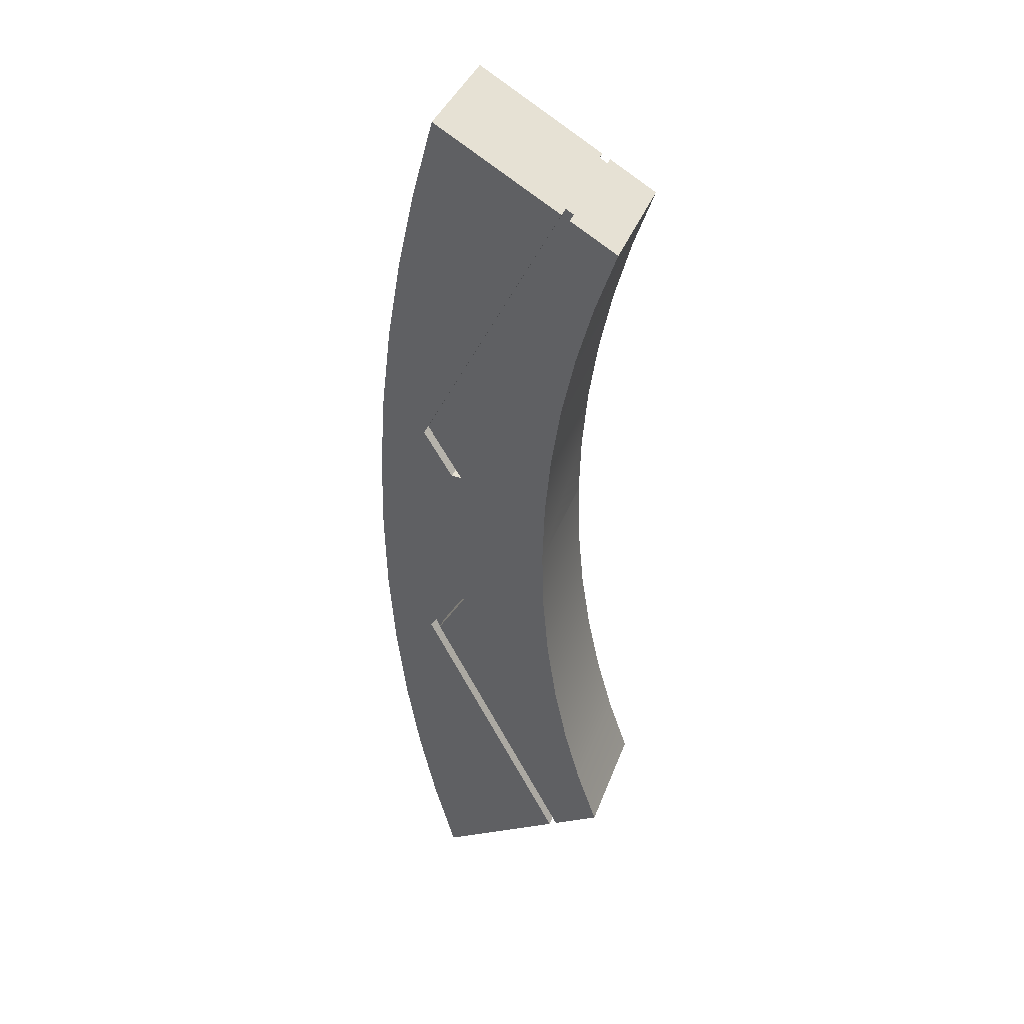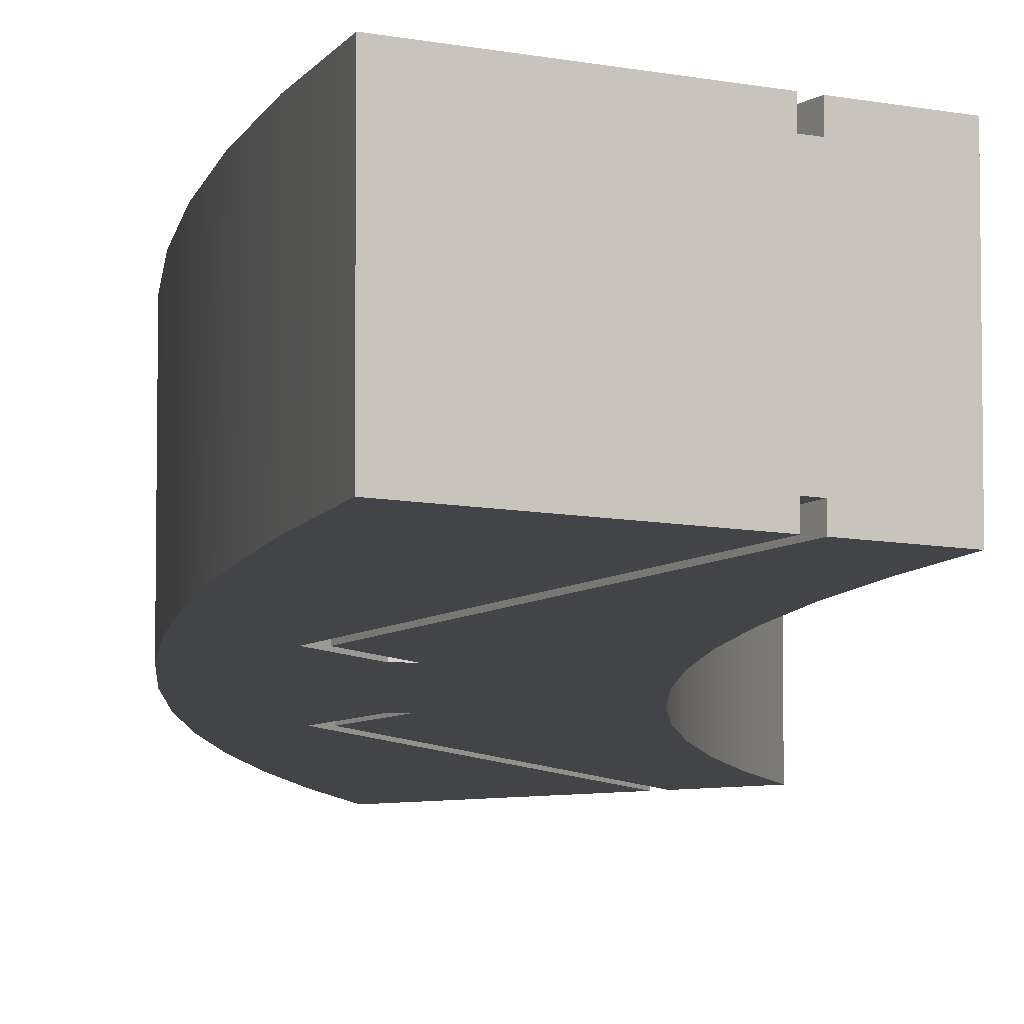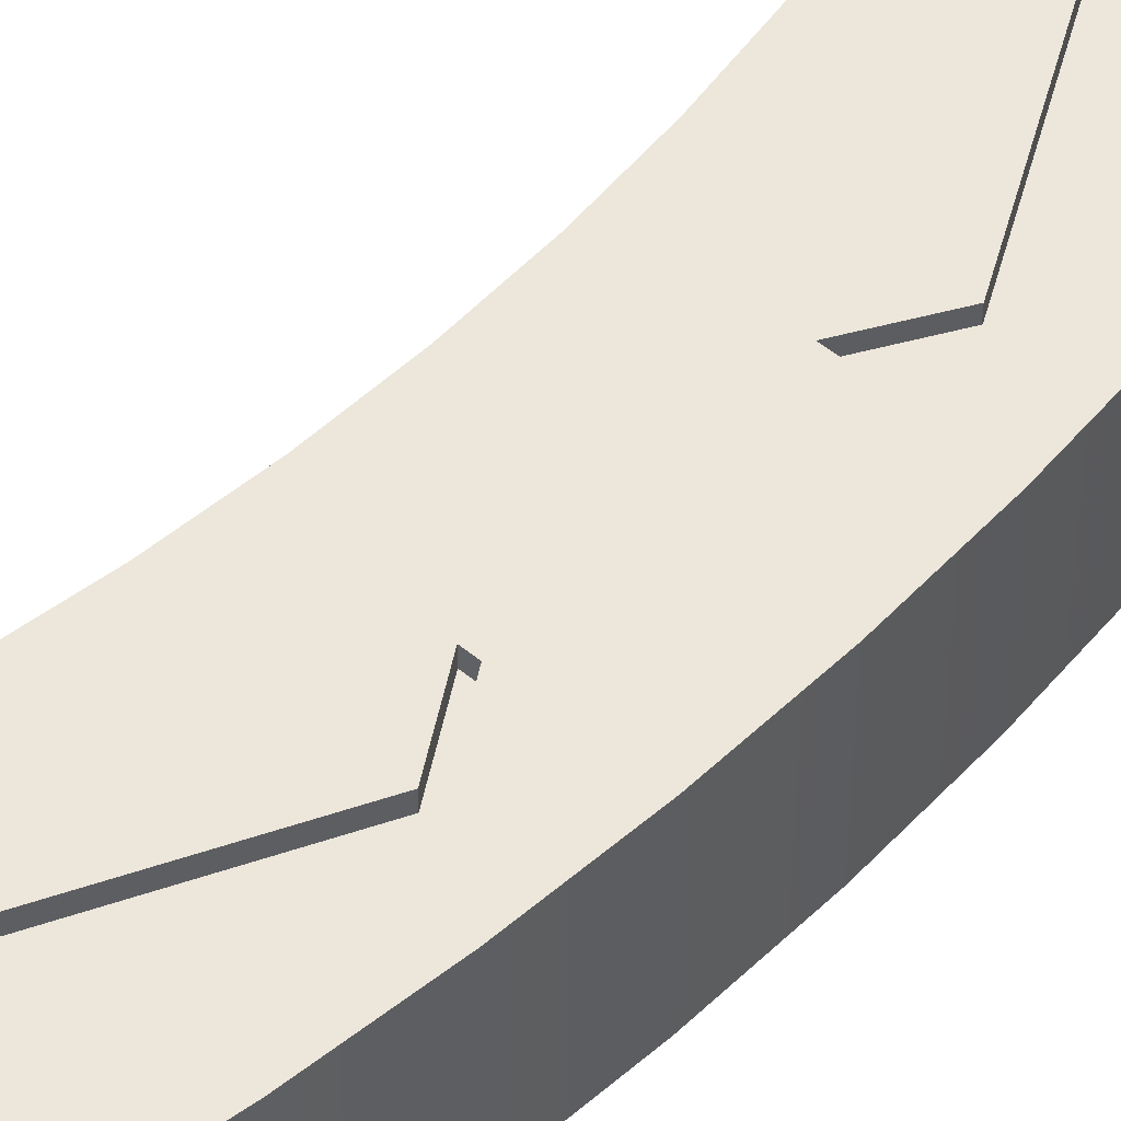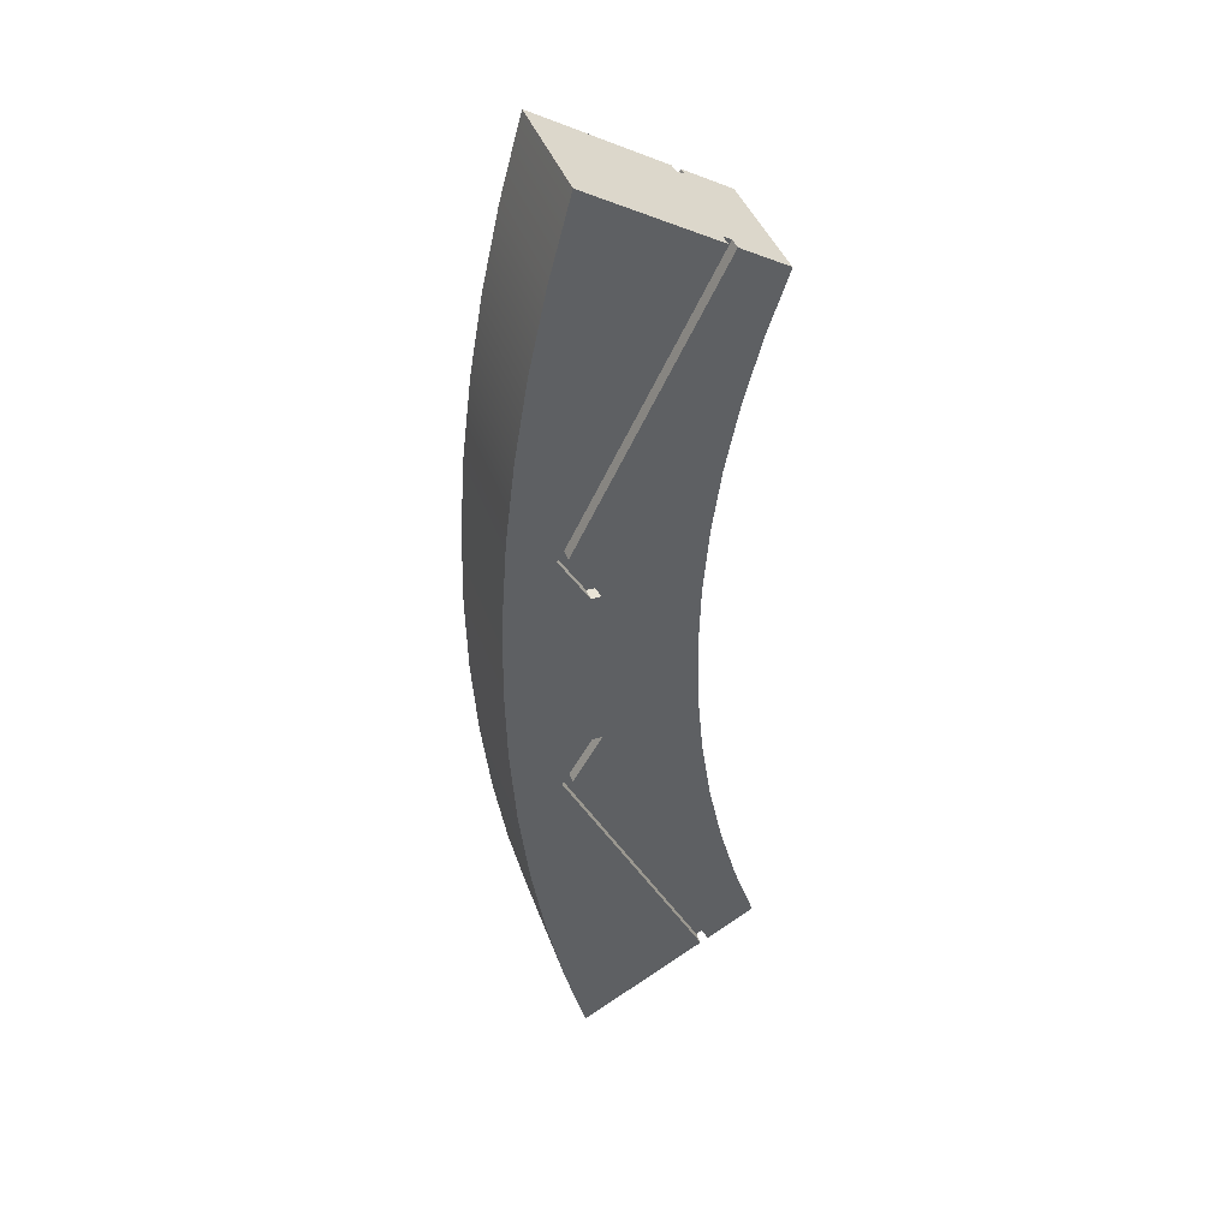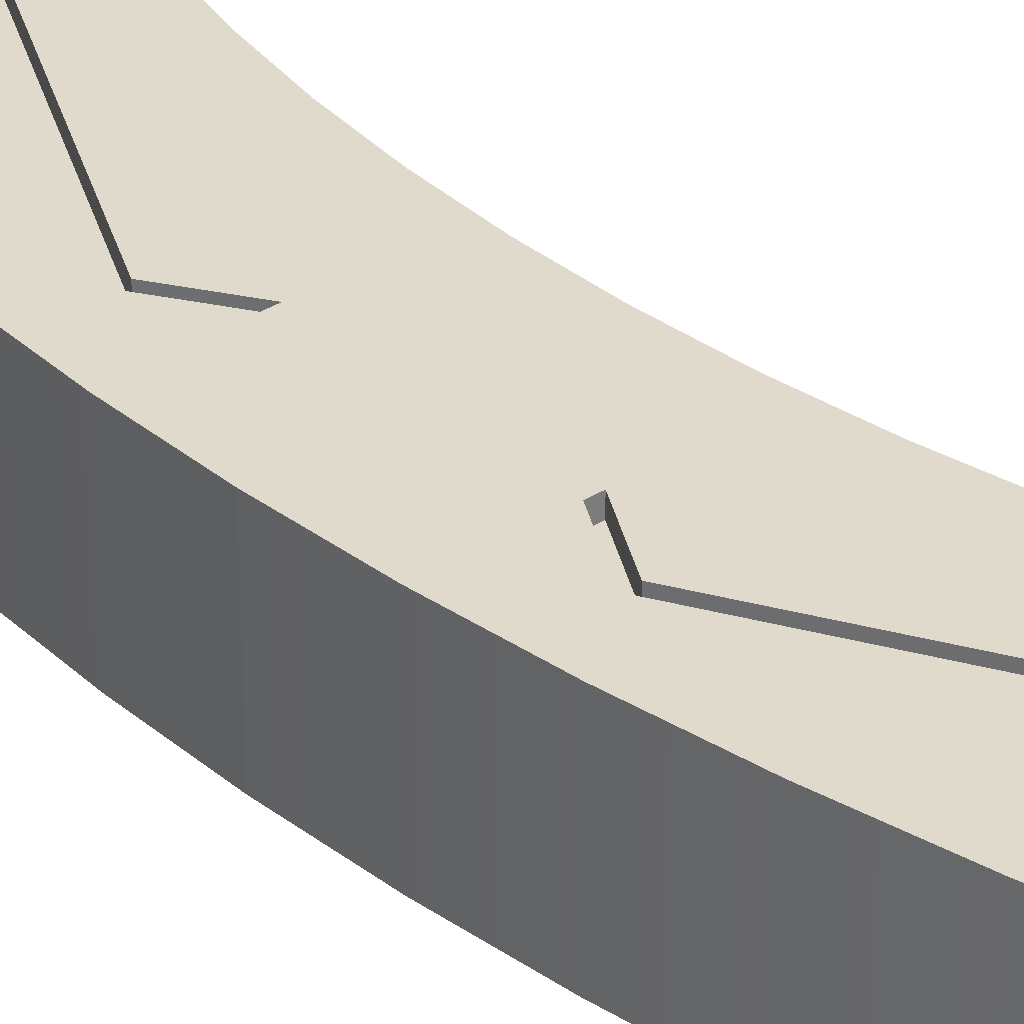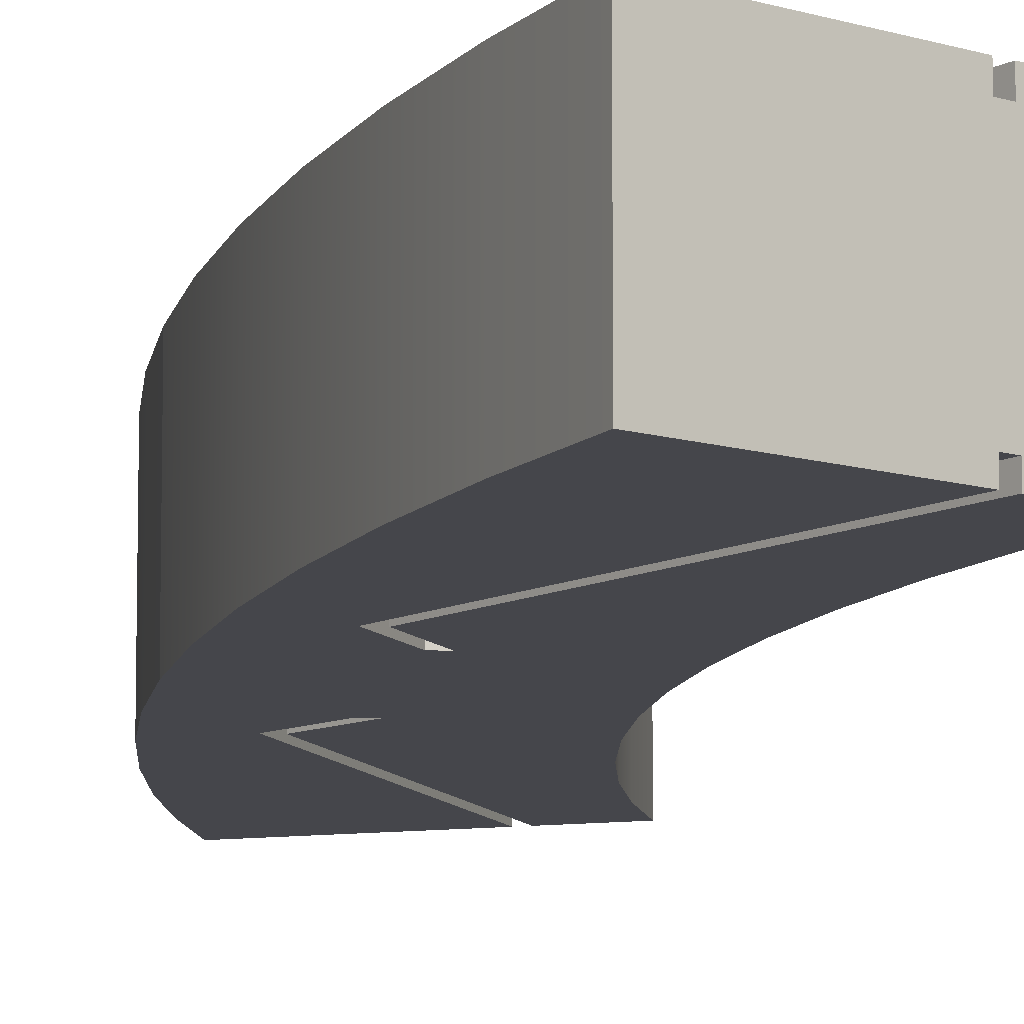
<metadata>
{"format":"obj","ext":"obj","renderer":"f3d","projection":"perspective","resolution":1024,"background":"white","views":[{"elev":38.7,"azim":-160.7,"up":"+Z"},{"elev":-7.9,"azim":178.5,"up":"+Y"},{"elev":50.6,"azim":42.4,"up":"+Y"},{"elev":41.4,"azim":161.0,"up":"+Z"},{"elev":32.5,"azim":137.8,"up":"+Y"},{"elev":-10.0,"azim":170.4,"up":"+Y"}]}
</metadata>
<code>
g Mesh1 sw3_1 Model
v 558.7 -45.76 396.5
v 663.7 -45.76 176.4
v 552.5 -45.76 392.9
f 1 2 3
v 671.8 -45.76 176.4
f 2 1 4
v 671.8 -52.76 176.4
f 1 5 4
v 558.7 -52.76 396.5
f 5 1 6
v 656.9 47.04 453.4
f 6 7 1
v 656.9 -52.76 453.4
f 7 6 8
f 5 8 6
v 673.8 -52.76 391.1
f 8 5 9
v 712.4 -52.76 72.5
f 5 10 9
v 648.6 -52.76 137.8
f 11 10 5
v 640.6 -52.76 137.8
f 12 10 11
v 569.5 -52.76 72.5
f 10 12 13
v 663.7 -52.76 176.4
f 14 13 12
v 569.2 -52.76 96.93
f 14 15 13
v 568 -52.76 122.4
f 14 16 15
v 566.1 -52.76 147.9
f 14 17 16
v 563.5 -52.76 173.3
f 14 18 17
v 560 -52.76 198.6
f 14 19 18
v 555.9 -52.76 223.8
f 14 20 19
v 552.5 -52.76 392.9
f 21 20 14
v 550.9 -52.76 248.9
f 21 22 20
v 545.2 -52.76 273.8
f 21 23 22
v 538.8 -52.76 298.5
f 21 24 23
v 531.7 -52.76 323
f 21 25 24
v 523.8 -52.76 347.3
f 21 26 25
v 515.2 -52.76 371.4
f 26 21 27
v 515.2 47.04 371.4
f 21 28 27
f 28 21 3
f 2 21 3
f 21 2 14
v 640.6 -45.76 137.8
f 29 14 2
f 14 29 12
f 29 11 12
v 648.6 -45.76 137.8
f 11 29 30
f 2 30 29
f 30 2 4
f 4 11 30
f 11 4 5
v 552.5 37.42 392.9
f 28 3 31
v 558.7 37.42 396.5
f 3 32 31
f 3 7 32
f 1 7 3
v 558.7 46.04 396.5
f 32 7 33
v 558.7 47.04 396.5
f 33 7 34
v 560.5 47.04 392.9
f 7 35 34
v 671.8 47.04 176.4
f 35 7 36
v 673.8 47.04 391.1
f 36 7 37
f 7 9 37
f 9 7 8
v 687.6 -52.76 328
f 38 37 9
v 687.6 47.04 328
f 37 38 39
v 698.5 -52.76 264.4
f 40 39 38
v 698.5 47.04 264.4
f 39 40 41
v 706.2 -52.76 200.3
f 42 41 40
v 706.2 47.04 200.3
f 41 42 43
v 710.9 -52.76 135.9
f 44 43 42
v 710.9 47.04 135.9
f 43 44 45
f 10 45 44
v 712.4 47.04 71.39
f 45 10 46
v 712.4 -52.76 71.39
f 46 10 47
v 710.9 -52.76 6.855
f 10 48 47
v 706.2 -52.76 -57.53
f 10 49 48
v 698.5 -52.76 -121.6
f 10 50 49
v 687.6 -52.76 -185.2
f 10 51 50
v 673.8 -52.76 -248.3
f 10 52 51
v 671.8 -52.76 -33.59
f 10 53 52
v 648.6 -52.76 4.922
f 10 54 53
v 640.6 -52.76 4.922
f 10 55 54
v 569.6 -52.76 71.39
f 10 56 55
f 56 10 13
v 569.5 -52.76 72.5
f 56 13 57
f 15 57 13
f 57 15 16
v 569.6 47.04 71.39
f 16 58 57
v 568 47.04 122.4
f 58 16 59
f 18 59 16
v 563.5 47.04 173.3
f 59 18 60
f 20 60 18
v 555.9 47.04 223.8
f 60 20 61
f 23 61 20
v 545.2 47.04 273.8
f 61 23 62
f 25 62 23
v 531.7 47.04 323
f 62 25 63
f 27 63 25
f 63 27 28
v 552.5 47.04 392.9
f 64 63 28
f 63 64 62
f 62 64 61
v 663.7 47.04 176.4
f 61 64 65
v 663.7 37.42 176.4
f 64 66 65
v 552.5 46.04 392.9
f 67 66 64
f 66 67 31
f 28 31 67
f 28 67 64
f 32 66 31
v 560.5 37.42 392.9
f 66 32 68
f 32 35 68
f 33 35 32
f 35 33 34
v 560.5 46.04 392.9
f 68 35 69
f 36 69 35
f 69 36 68
v 671.8 37.42 176.4
f 68 36 70
v 648.6 37.42 137.8
f 36 71 70
v 648.6 47.04 137.8
f 71 36 72
f 46 72 36
v 640.6 47.04 137.8
f 46 73 72
f 73 46 58
v 640.6 47.04 4.922
f 46 74 58
v 648.6 47.04 4.922
f 74 46 75
v 671.8 47.04 -33.59
f 75 46 76
v 673.8 47.04 -248.3
f 76 46 77
v 687.6 47.04 -185.2
f 77 46 78
v 698.5 47.04 -121.6
f 78 46 79
v 706.2 47.04 -57.53
f 79 46 80
v 710.9 47.04 6.855
f 80 46 81
f 46 48 81
f 48 46 47
f 49 81 48
f 81 49 80
f 50 80 49
f 80 50 79
f 51 79 50
f 79 51 78
f 52 78 51
f 78 52 77
v 656.9 -52.76 -310.6
f 82 77 52
v 656.9 47.04 -310.6
f 77 82 83
v 558.7 -52.76 -253.8
f 84 83 82
v 558.7 -44.13 -253.8
f 83 84 85
v 560.5 -44.13 -250.2
f 86 84 85
v 560.5 -52.76 -250.2
f 84 86 87
v 671.8 -44.13 -33.59
f 88 87 86
f 87 88 53
v 648.6 -44.13 4.922
f 89 53 88
f 53 89 54
v 640.6 -44.13 4.922
f 90 54 89
f 54 90 55
v 663.7 -44.13 -33.59
f 91 55 90
v 663.7 -52.76 -33.59
f 55 91 92
v 552.5 -44.13 -250.2
f 93 92 91
v 552.5 -52.76 -250.2
f 92 93 94
v 515.2 47.04 -228.6
f 94 95 93
v 515.2 -52.76 -228.6
f 95 94 96
v 531.7 -52.76 -180.3
f 94 97 96
v 545.2 -52.76 -131
f 97 94 98
v 555.9 -52.76 -81.06
f 98 94 99
f 99 94 92
v 563.5 -52.76 -30.55
f 99 92 100
v 568 -52.76 20.33
f 100 92 101
f 101 92 56
f 56 92 55
v 568 47.04 20.33
f 56 102 101
f 102 56 58
f 57 58 56
v 663.7 47.04 -33.59
f 103 102 58
v 563.5 47.04 -30.55
f 103 104 102
v 555.9 47.04 -81.06
f 103 105 104
v 552.5 47.04 -250.2
f 106 105 103
v 545.2 47.04 -131
f 106 107 105
v 531.7 47.04 -180.3
f 106 108 107
f 108 106 95
v 552.5 37.42 -250.2
f 109 95 106
f 85 95 109
f 93 95 85
f 91 85 93
f 85 91 86
f 86 91 88
f 91 89 88
f 89 91 90
v 558.7 37.42 -253.8
f 110 85 109
f 83 85 110
v 558.7 47.04 -253.8
f 83 110 111
v 560.5 47.04 -250.2
f 112 110 111
v 560.5 37.42 -250.2
f 110 112 113
v 671.8 37.42 -33.59
f 112 114 113
f 114 112 76
f 83 112 76
f 112 83 111
f 83 76 77
f 75 114 76
v 648.6 37.42 4.922
f 114 75 115
f 74 115 75
v 640.6 37.42 4.922
f 115 74 116
f 103 116 74
v 663.7 37.42 -33.59
f 116 103 117
f 106 117 103
f 117 106 109
f 110 117 109
f 117 110 113
f 117 113 114
f 115 117 114
f 117 115 116
f 103 58 74
f 95 97 108
f 97 95 96
f 98 108 97
f 108 98 107
f 99 107 98
f 107 99 105
f 100 105 99
f 105 100 104
f 101 104 100
f 104 101 102
f 87 82 53
f 82 87 84
f 53 82 52
f 58 65 73
f 59 65 58
f 60 65 59
f 61 65 60
v 640.6 37.42 137.8
f 65 118 73
f 118 65 66
f 66 71 118
f 71 66 70
f 66 68 70
v 640.6 46.04 137.8
f 71 119 118
v 648.6 46.04 137.8
f 119 71 120
f 71 72 120
f 73 120 72
f 119 120 73
f 73 118 119
f 46 36 37
f 46 37 39
f 46 39 41
f 46 41 43
f 46 43 45
f 25 26 27
f 23 24 25
f 20 22 23
f 18 19 20
f 16 17 18
f 42 10 44
f 40 10 42
f 38 10 40
f 9 10 38

</code>
